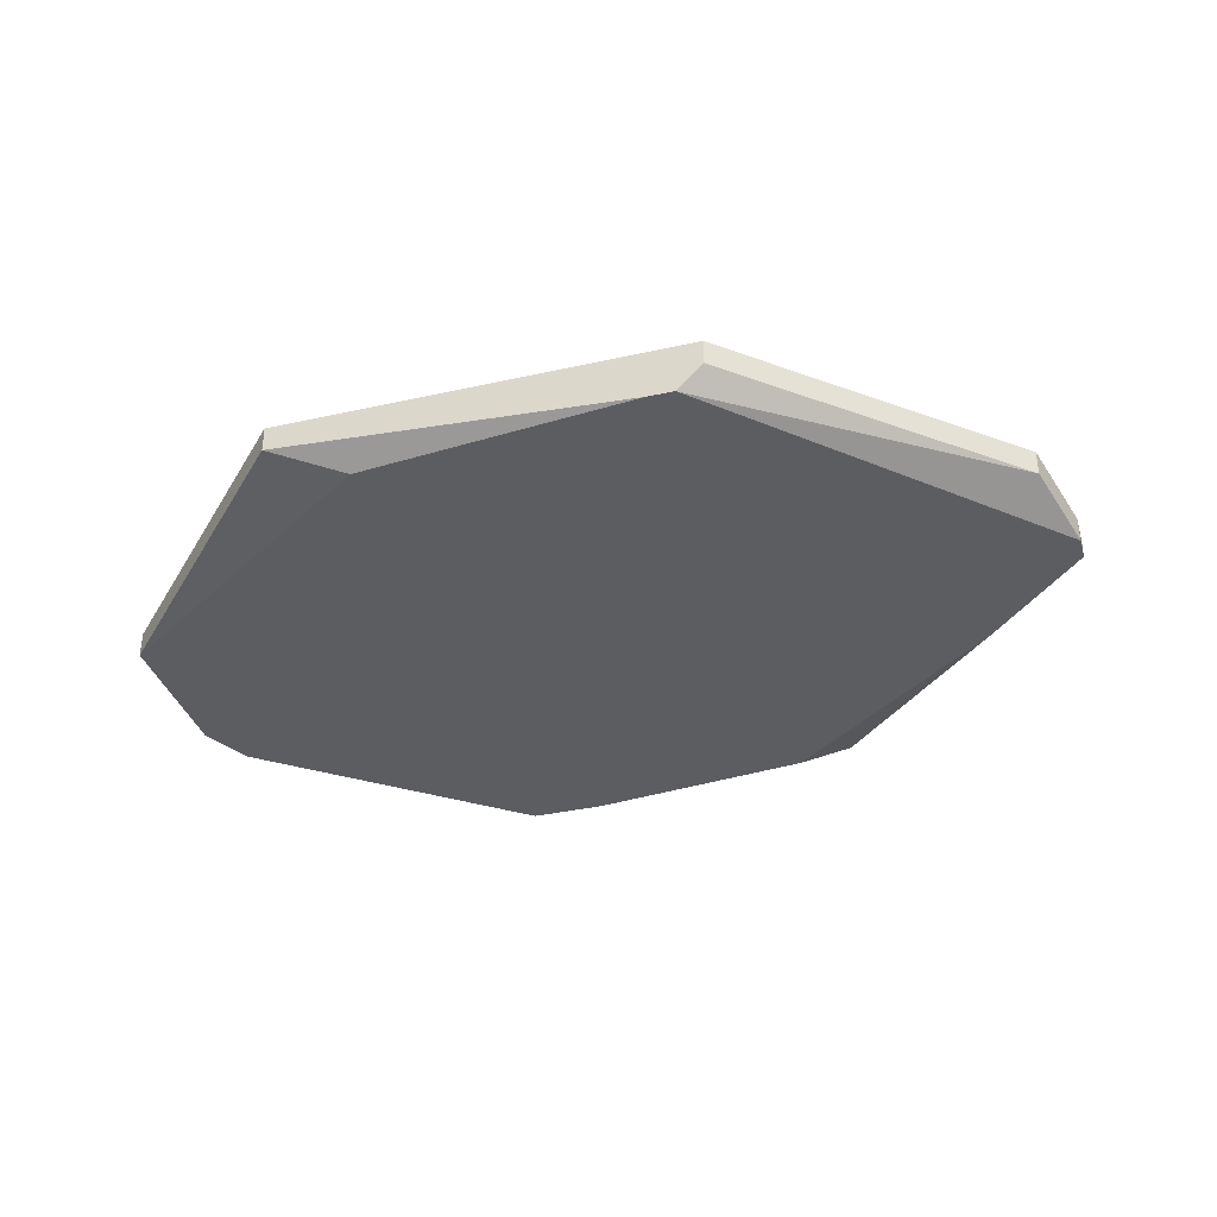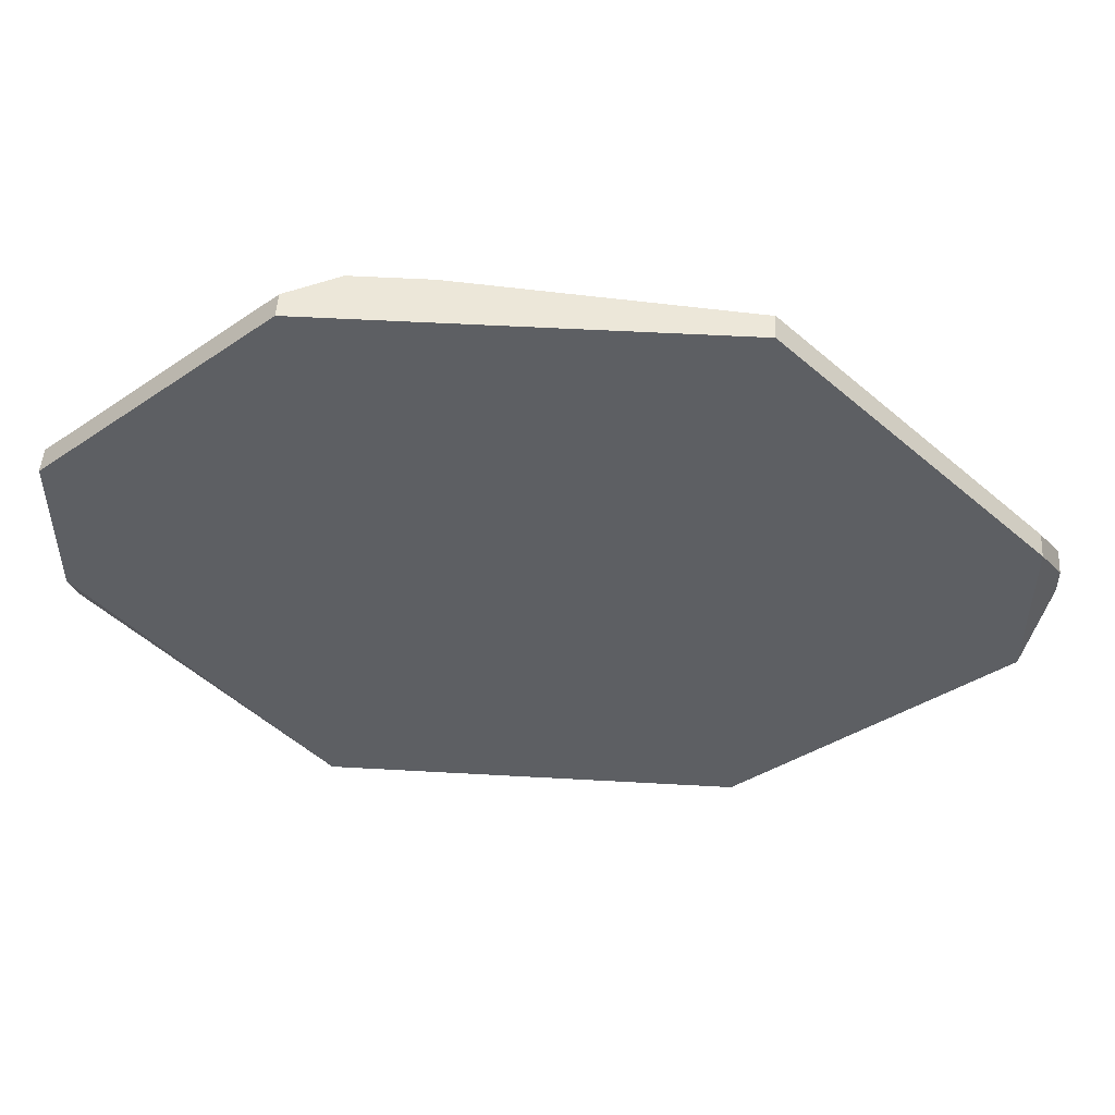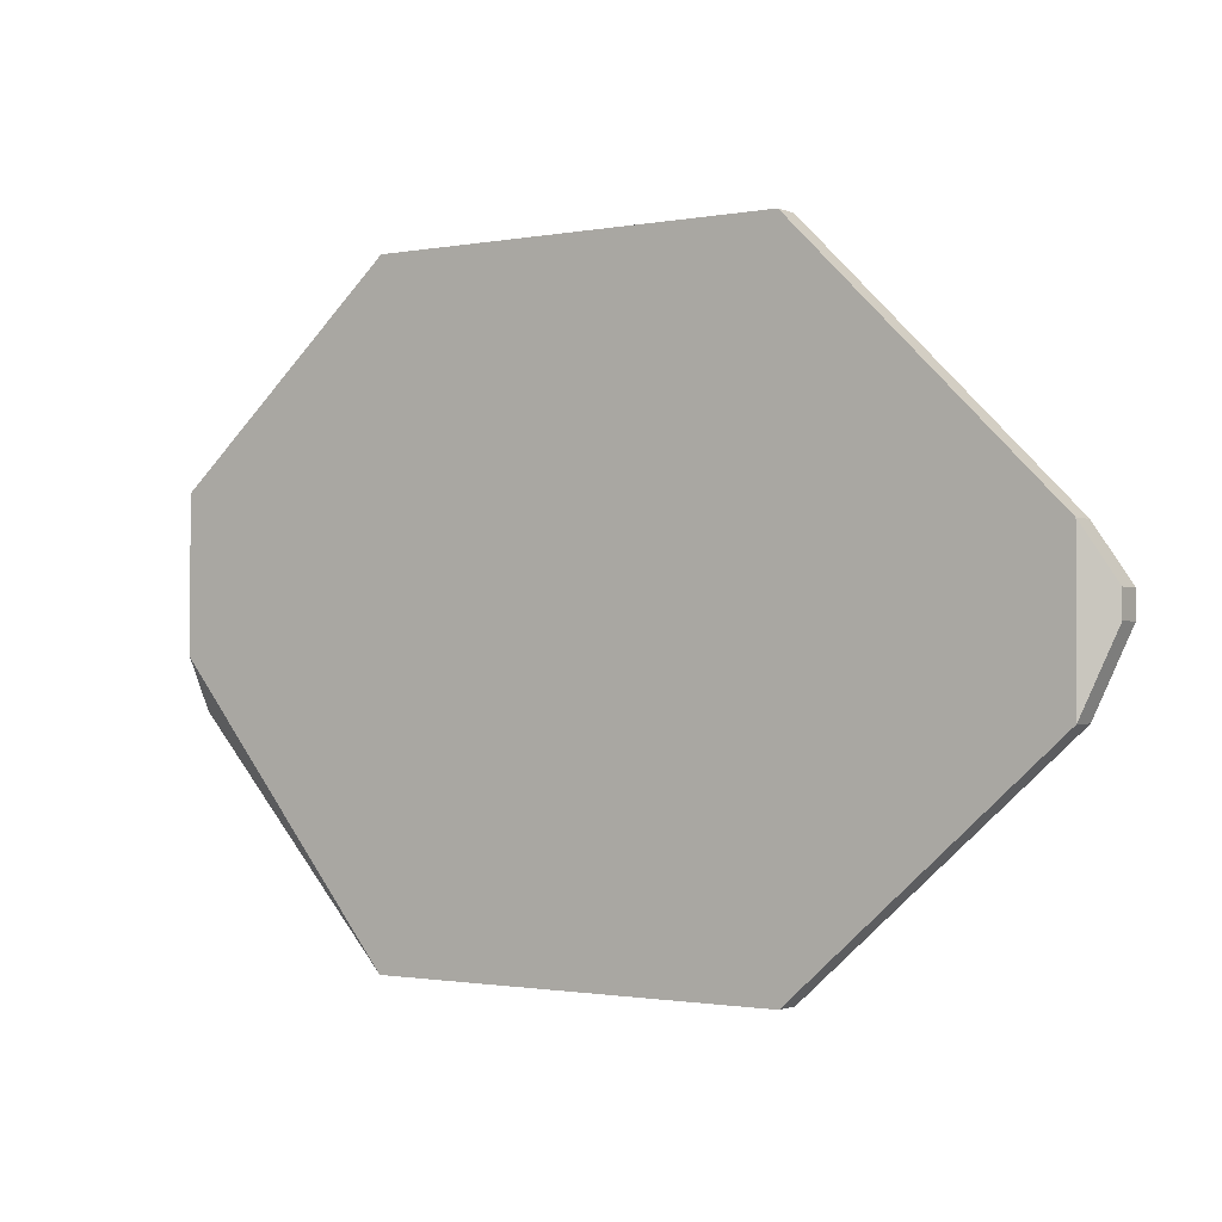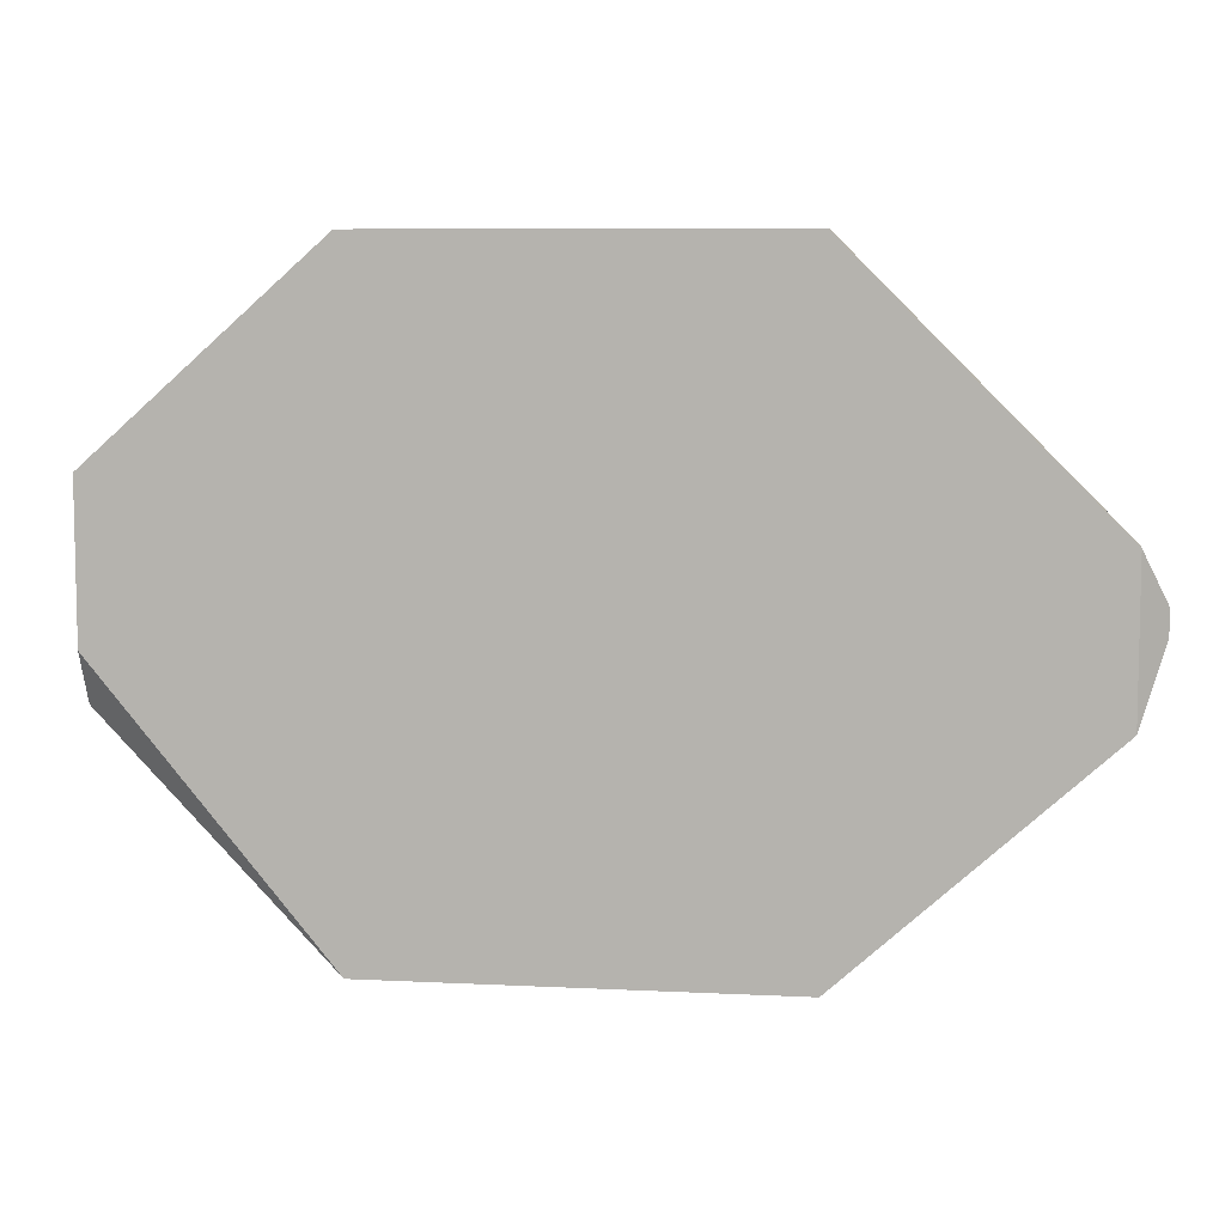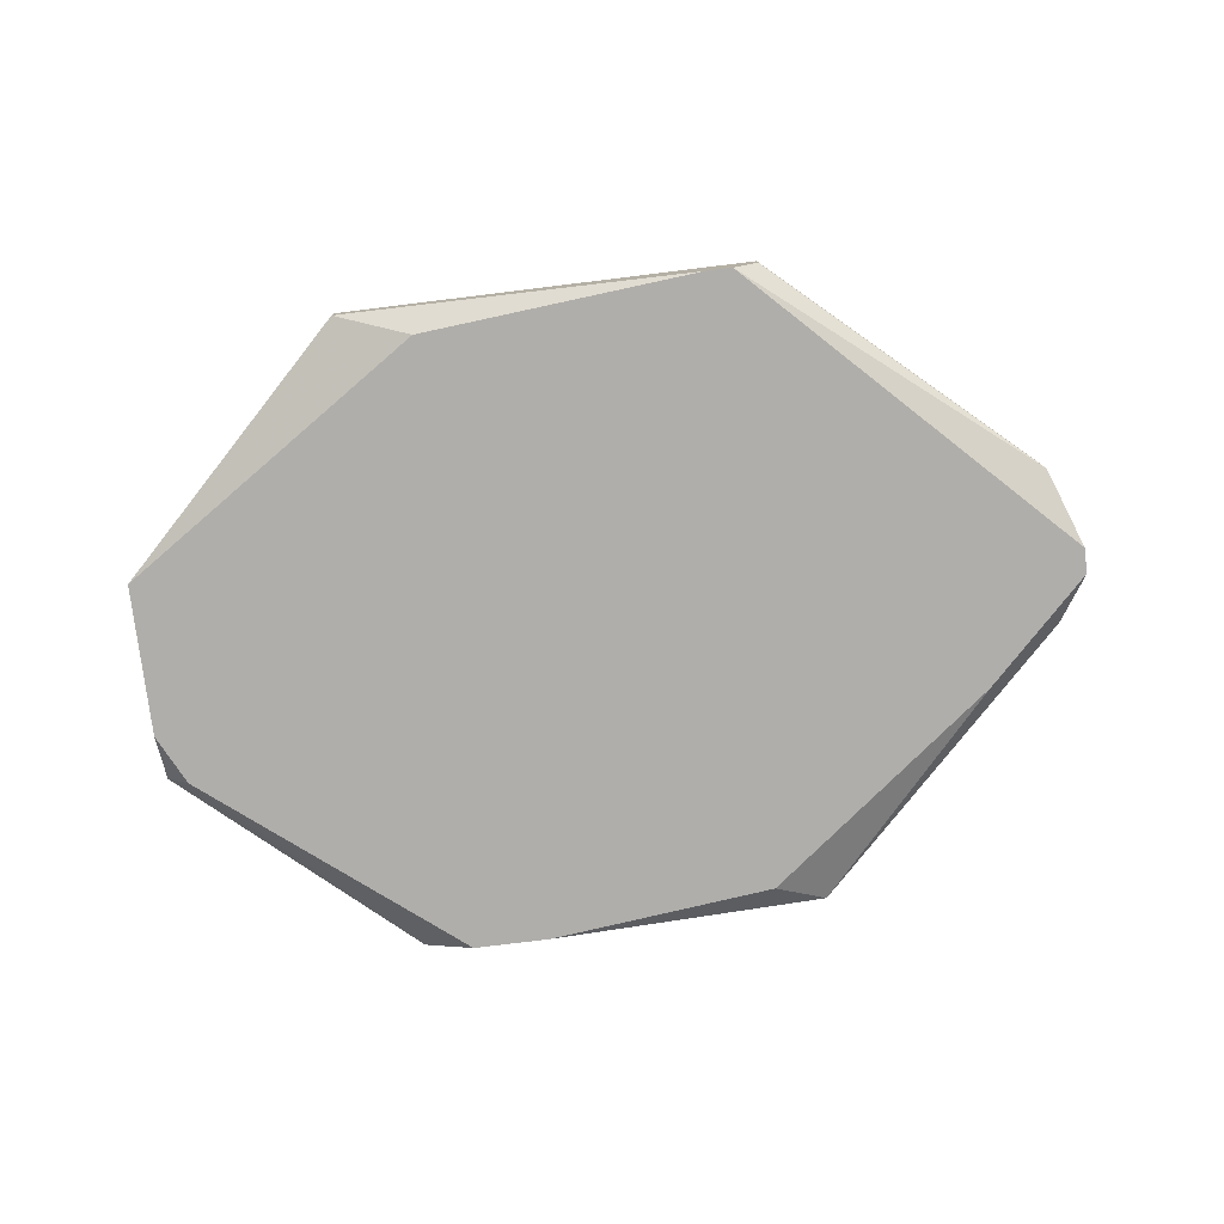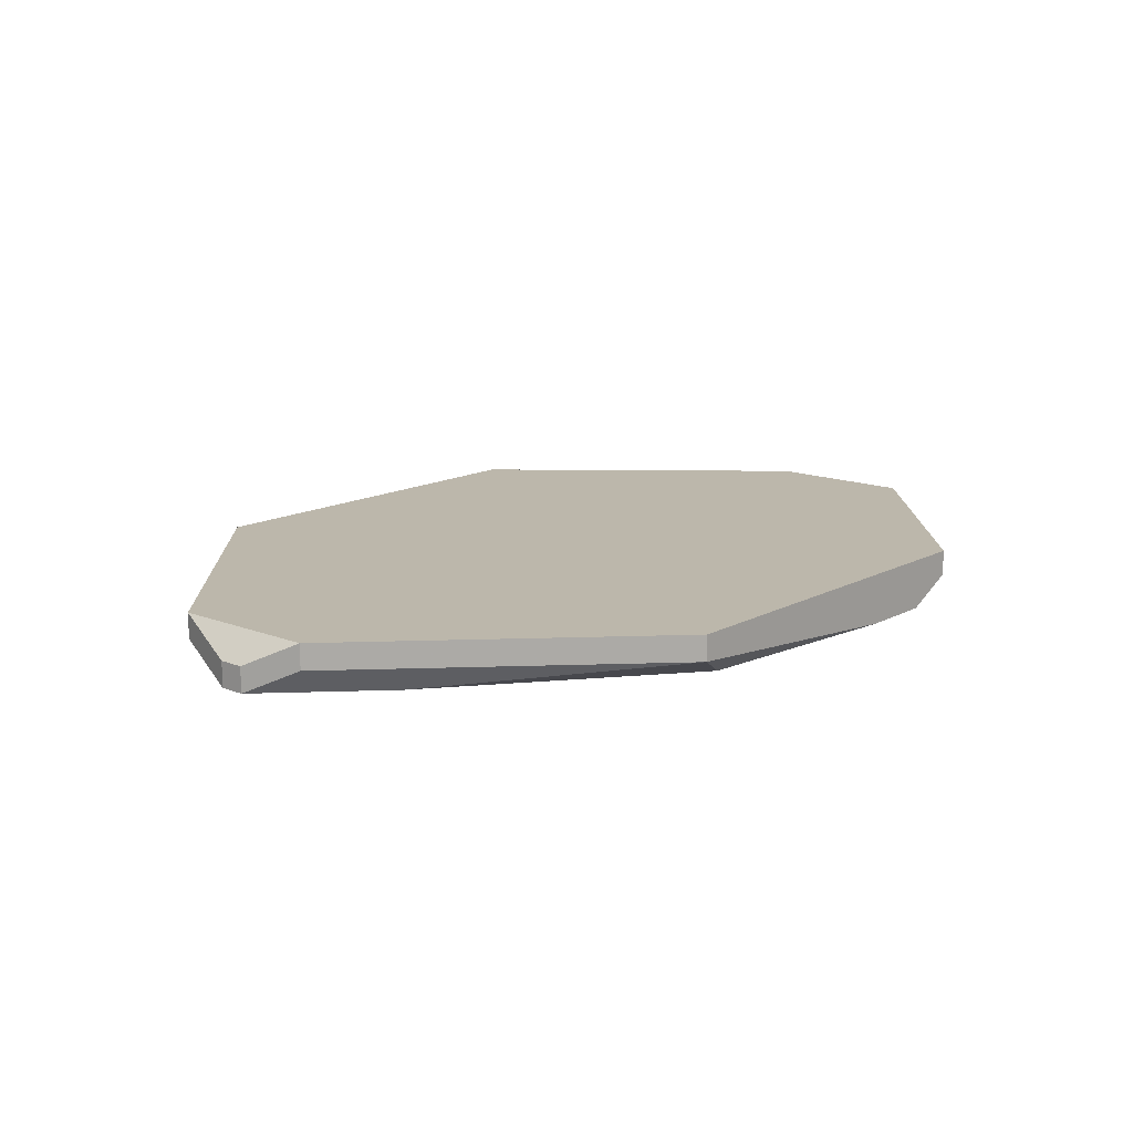
<metadata>
{"format":"obj","ext":"obj","renderer":"f3d","projection":"perspective","resolution":1024,"background":"white","views":[{"elev":-36.0,"azim":16.4,"up":"+Z"},{"elev":49.8,"azim":3.6,"up":"+Y"},{"elev":-1.2,"azim":34.3,"up":"+Y"},{"elev":7.8,"azim":7.9,"up":"+Y"},{"elev":-77.7,"azim":7.0,"up":"+Z"},{"elev":14.4,"azim":130.7,"up":"+Z"}]}
</metadata>
<code>
v -0.08321 -0.009506 0.05247
v 0.006199 0.0004281 0.05495
v 0.006199 -0.002055 0.05495
v 0.006199 0.0004281 0.05247
v -0.08321 -0.009506 0.05495
v 0.006199 -0.002055 0.05247
v 0.003716 0.005395 0.05743
v 0.003716 0.005395 0.05495
v 0.003716 -0.009506 0.05743
v 0.003716 -0.009506 0.05495
v -0.003735 0.01036 0.05247
v -0.02112 0.03023 0.05743
v -0.08321 -0.004539 0.05743
v -0.02112 0.03023 0.05495
v -0.02112 -0.03186 0.05743
v -0.02112 -0.03186 0.05495
v -0.0236 -0.03186 0.05247
v -0.02609 -0.03186 0.05247
v -0.02609 0.02775 0.05247
v -0.08321 0.005395 0.05247
v -0.04844 0.03023 0.05247
v -0.0534 -0.02937 0.05247
v -0.05589 0.03023 0.05247
v -0.06086 0.03023 0.05743
v -0.06086 0.03023 0.05495
v -0.06086 -0.03186 0.05743
v -0.06086 -0.03186 0.05495
v -0.08321 0.01036 0.05495
v -0.08072 0.01036 0.05247
v -0.08321 0.01036 0.05743
f 27 1 22
f 7 8 14
f 7 14 12
f 7 12 24
f 7 24 30
f 7 30 13
f 7 13 26
f 7 26 15
f 7 15 9
f 5 1 27
f 5 27 26
f 5 26 13
f 11 14 8
f 2 7 9
f 2 9 3
f 18 27 22
f 20 1 5
f 20 5 13
f 20 13 30
f 20 30 28
f 20 28 29
f 19 14 11
f 4 11 8
f 4 8 7
f 4 7 2
f 16 10 9
f 16 9 15
f 16 15 26
f 16 26 27
f 16 27 18
f 16 18 17
f 16 17 10
f 25 29 28
f 25 28 30
f 25 30 24
f 21 14 19
f 6 4 2
f 6 2 3
f 6 3 9
f 6 9 10
f 6 10 17
f 23 25 24
f 23 24 12
f 23 12 14
f 23 14 21
f 23 21 19
f 23 19 11
f 23 11 4
f 23 4 6
f 23 6 17
f 23 17 18
f 23 18 22
f 23 22 1
f 23 1 20
f 23 20 29
f 23 29 25

</code>
